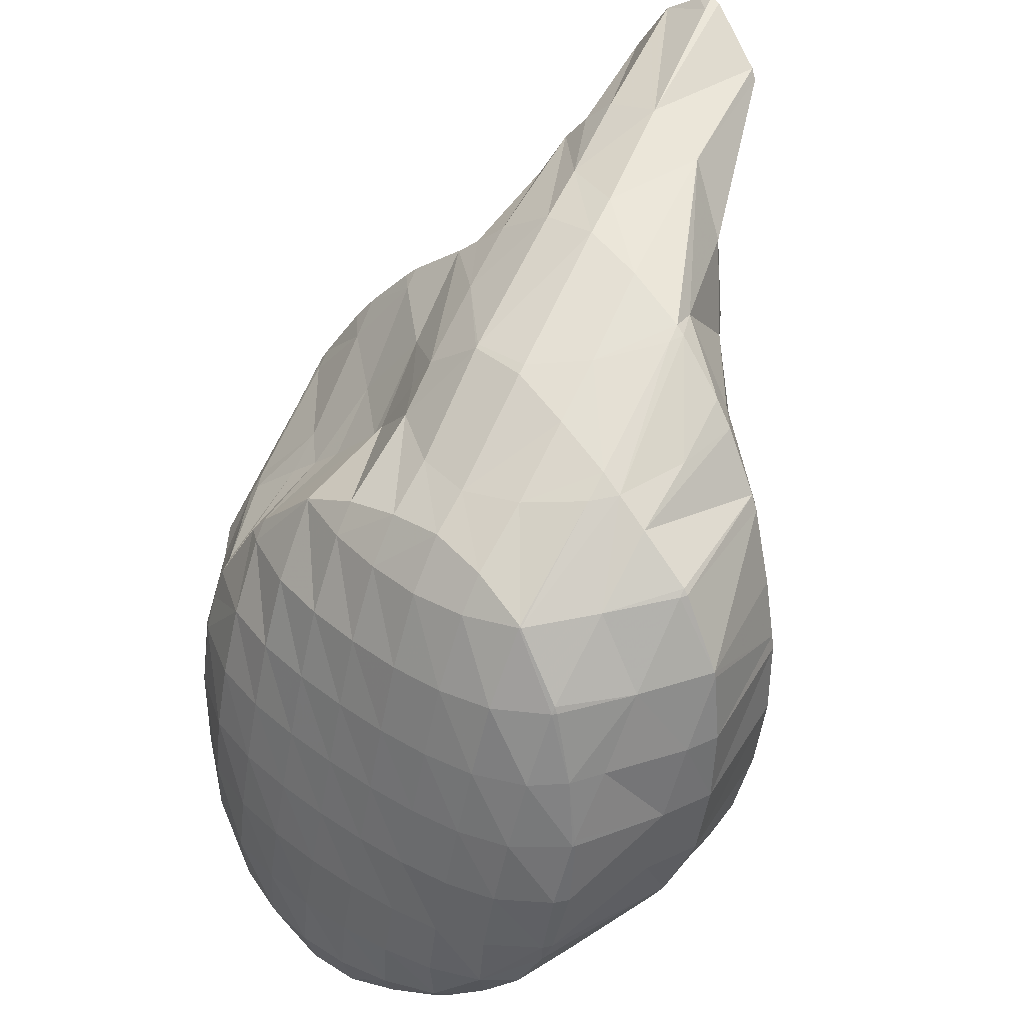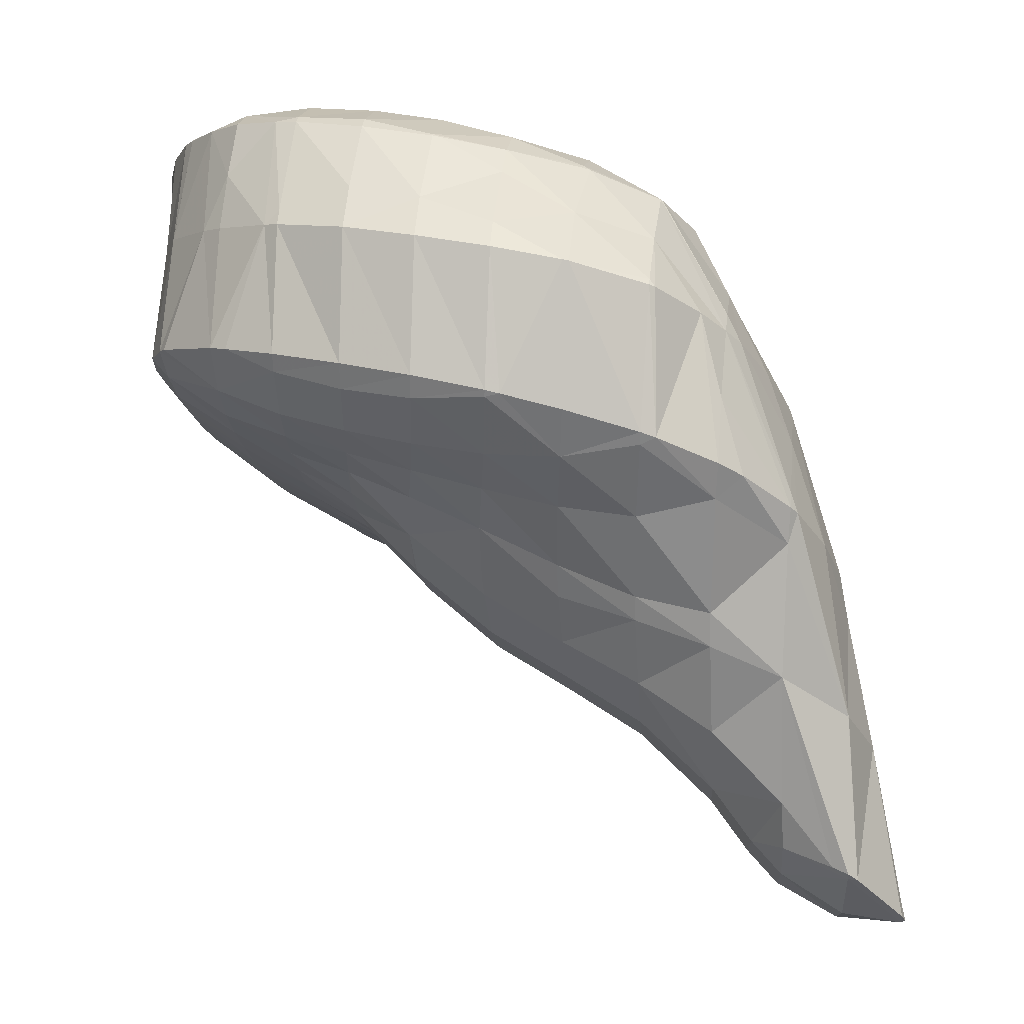
<metadata>
{"format":"obj","ext":"obj","renderer":"f3d","projection":"perspective","resolution":1024,"background":"white","views":[{"elev":43.7,"azim":22.5,"up":"+Y"},{"elev":2.9,"azim":103.0,"up":"+Z"}]}
</metadata>
<code>
v 259.7 192.5 105.8
v 261.2 191.8 106.8
v 261.1 192.8 105.7
v 260.7 194.8 104.5
v 259.5 194.6 104.8
v 260.4 196.2 104.5
v 263.1 192.1 107.5
v 263 193.2 106.4
v 262.6 195.2 105.1
v 261.7 197 104.7
v 262.2 197.1 104.8
v 262.2 197.3 104.8
v 264.1 193.3 107.5
v 264.5 195.1 107
v 264.5 195.5 106.6
v 262.5 197.2 105
v 264.4 195.9 106.6
v 264.6 195.6 106.8
v 258.8 182.7 114.1
v 259.6 181.4 114.8
v 259.7 182.8 113.7
v 259.7 185.3 112.3
v 258.1 185 113
v 259.5 187.7 110.9
v 257.6 187.4 112
v 259.3 190.1 109.2
v 257.5 189.8 111
v 259.1 192.3 106.7
v 257.9 192.1 110.3
v 258.7 193.7 110
v 261.2 180.4 115.8
v 261.5 180.2 115.9
v 261.5 180.4 115.8
v 261.7 183 113.8
v 261.6 185.6 112.3
v 261.5 188.1 110.8
v 261.3 190.5 108.5
v 259.5 194.6 110
v 260.4 195.5 110
v 263.4 180.4 116.6
v 263.4 180.5 116.5
v 263.6 183.2 114.5
v 263.5 185.8 113
v 263.4 188.4 111.5
v 263.2 190.8 109.2
v 262.2 197.1 105.5
v 262.2 196.2 110.7
v 263.6 180.5 116.6
v 265.3 182.3 116.7
v 265.3 183.4 115.9
v 265.3 186 114.4
v 265.1 188.6 113
v 264.9 191 111.4
v 264.7 193.4 109.1
v 264.3 195.5 112
v 265.7 183.4 116.6
v 266.3 186.1 116
v 266.4 188.7 115.2
v 266.2 191.2 114.4
v 265.6 193.5 113.4
v 264.3 195.5 112
v 248.8 177.8 116.5
v 248.8 177 116.8
v 248.9 177.8 116.4
v 249 179.7 116
v 249 175.5 117.3
v 250.3 173.4 118.4
v 250.7 175.5 116.8
v 251 177.8 115.9
v 249.1 180.1 115.9
v 251.2 180.1 115.3
v 251.3 182.4 114.9
v 250 182.4 115.4
v 251.2 184.7 114.9
v 251 184.7 115
v 251.2 185.2 115
v 250.4 173.3 118.5
v 252 172.4 119.3
v 252.3 173.3 118.3
v 252.7 175.6 117
v 253 177.8 116.2
v 253.2 180.1 115.4
v 253.3 182.4 114.8
v 253.3 184.8 114.3
v 252.4 187.1 114.8
v 253.2 187.1 114.4
v 253.1 188 114.7
v 253.8 171.7 120
v 254.2 173.4 118.5
v 254.7 175.6 117.4
v 255 177.9 116.6
v 255.3 180.1 115.8
v 255.4 182.5 114.9
v 255.4 184.8 114.1
v 255.3 187.2 113.6
v 254.5 189.6 114.8
v 255 189.6 114.3
v 254.9 190 114.8
v 254.9 171.2 120.5
v 255.5 171 120.8
v 255.6 171.3 120.5
v 256.2 173.5 118.8
v 256.7 175.7 117.9
v 257.1 177.9 117
v 257.4 180.2 115.9
v 257.5 182.5 114.7
v 257.5 185 113.4
v 257.4 187.4 112.2
v 257.2 189.7 111.5
v 256.7 191.6 115.1
v 257.2 170.6 121.5
v 257.5 171.4 120.7
v 258.1 173.7 119.2
v 258.6 175.8 118.4
v 259.1 178 117.4
v 259.5 180.3 115.8
v 257.5 192.3 115.2
v 258.5 193.2 115.3
v 259 170.6 122
v 259.4 171.6 121
v 260 173.8 119.7
v 260.5 176 118.9
v 261 178.1 117.9
v 260.4 194.9 113.4
v 260.3 194.6 115.7
v 260.8 170.7 122.6
v 261.2 171.8 121.5
v 261.8 174 120.3
v 262.4 176.1 119.5
v 262.9 178.2 118.5
v 262.2 195 116.5
v 262.2 195.3 114.9
v 262.6 170.9 123.1
v 263 172 122
v 263.6 174.2 120.8
v 264.1 176.4 120
v 264.7 178.5 119.2
v 265.1 180.7 117.9
v 264.1 194.7 117.7
v 264.3 195.5 112.1
v 264.3 171.3 123.5
v 264.7 172.2 122.6
v 265.3 174.5 121.3
v 265.8 176.7 120.6
v 266.3 178.9 120
v 266.7 181.1 119.2
v 266.9 183.6 118.2
v 266.9 186.2 117.1
v 266.8 188.8 116.1
v 266.5 191.2 115.5
v 266.2 193.7 117.8
v 266.1 194 118.8
v 266.1 171.8 123.9
v 266.3 172.5 123.2
v 267 174.8 121.9
v 267.5 177 121.3
v 267.9 179.3 120.7
v 268.2 181.6 120.2
v 268.4 184 119.6
v 268.4 186.5 119.1
v 268.3 189.1 118.8
v 268.1 191.6 119.3
v 266.4 193.8 119
v 268 192.5 120.1
v 267.5 172.6 124.1
v 267.9 172.9 124.1
v 268.5 175.1 122.8
v 269 177.4 122
v 269.4 179.7 121.5
v 269.7 182 121.1
v 269.9 184.4 120.8
v 269.9 186.9 120.7
v 269.8 189.5 121.1
v 268.6 191.8 120.5
v 269.7 190 121.3
v 269.8 175.3 124.2
v 270.1 175.9 124.1
v 270.5 177.6 123.4
v 270.8 180 122.8
v 271.1 182.4 122.5
v 271.2 184.8 122.6
v 270.8 187.2 122.2
v 271.2 185.3 122.7
v 270 189.5 121.5
v 270.8 177.7 124
v 271.3 180.1 123.7
v 271.5 182.5 123.3
v 271.3 184.8 122.8
v 248.8 177.8 117.1
v 249.6 175.7 121.9
v 249.8 175.1 122.1
v 249.4 178 121.2
v 249.5 180.3 120.5
v 250.4 182.2 120.3
v 250.6 182.6 119.6
v 251.1 184.8 115.6
v 251 171.1 123.6
v 251 171 123.7
v 251.1 171.1 123.4
v 250.2 173.4 122.8
v 250.8 182.6 120.3
v 252.5 184.2 120.5
v 252.7 185 119.2
v 253 187.2 116
v 252.6 169.3 124.6
v 253.5 171.2 121.3
v 253.4 185.1 120.7
v 254.4 186 120.8
v 254.7 187.4 118.7
v 254.9 189.7 115.5
v 253.5 169 125
v 254.3 168.9 125.3
v 254.4 169 124.8
v 256.1 187.6 121
v 256.3 188.1 121
v 256.6 190 118.5
v 256.1 169.1 125.8
v 256.2 169.2 125.6
v 257.5 190.2 120.9
v 258.4 192.6 117.9
v 258.2 191.4 120.8
v 256.5 169.2 125.9
v 258 169.8 126.3
v 260 193 121.3
v 260 193 121.1
v 259.9 170.4 126.8
v 261.9 193.2 122.2
v 262 193.3 121.8
v 261.7 170.8 127.2
v 263.8 192.7 123.3
v 264 193.6 121
v 263.5 171.4 127.6
v 265.7 192.1 124.3
v 266.1 193.8 119.5
v 265.4 172.3 127.9
v 266.4 191.7 124.7
v 267.8 191.7 122.6
v 267.4 191 125.3
v 265.4 172.3 127.9
v 267.3 174.2 128.1
v 269.1 189.8 126.1
v 268 175 128.2
v 269.4 177 128.2
v 270.5 187.3 126.8
v 270.6 187.1 126.9
v 269.2 189.6 126.1
v 269.7 177.5 128.2
v 270.7 180 128
v 271 182.5 127.7
v 270.9 184.9 127.3
v 249.8 175.7 122.4
v 249.9 178 122.6
v 250.1 180.4 122
v 251 171.1 123.8
v 251.1 173.5 124.9
v 251.1 175.9 125.6
v 251.2 178.3 126.1
v 251.2 180.7 125.6
v 251.2 178.5 126.1
v 251.7 183 124.4
v 251.5 181.9 125.3
v 252.5 171.3 126.4
v 252.3 173.7 127.7
v 252.4 173.5 127.8
v 251.7 176 127
v 251.2 178.3 126.2
v 251.8 183.1 125.1
v 253.2 185.5 125
v 253.7 186.2 125
v 254.2 169.1 125.8
v 253.7 171.5 128.8
v 253.9 171.4 128.8
v 255.6 188.1 125.3
v 255.6 188.1 125.3
v 256.1 169.2 126.2
v 255.5 170.4 129.6
v 258 190.5 122.6
v 257.5 189.2 125.9
v 257.1 169.7 130.3
v 259.4 189.9 126.6
v 259.7 190.8 124.8
v 258.9 169.9 130.8
v 261.2 190.4 127.3
v 261.5 191.1 125.9
v 260.7 170.7 131.2
v 263.1 190.1 128.2
v 263.5 191.4 125.9
v 262.6 171.8 131.5
v 264.8 189.3 129.1
v 265.6 191.6 125.3
v 265.4 172.3 128
v 263.2 172.3 131.6
v 264.6 173.5 131.7
v 264.8 189.3 129.1
v 267 189.4 127.7
v 266.4 187.2 130
v 267 174.9 130
v 265.9 174.9 131.8
v 266.7 176.5 131.8
v 267.1 184.6 130.6
v 268 184.6 129.8
v 267.5 182.4 131.1
v 268.5 187.1 128.5
v 266.5 187 130.1
v 269.1 189.6 126.3
v 269.4 177.5 128.6
v 267.1 177.3 131.7
v 269.5 179.9 129.4
v 267.6 179.8 131.5
v 269.8 182.3 129
v 267.6 182.2 131.1
v 270.2 184.8 128.1
v 251.4 180.7 125.8
v 252.4 173.7 127.9
v 252.6 176.1 128.2
v 252.8 178.5 128
v 253 180.9 127.6
v 253.3 183.2 126.8
v 253.6 185.6 125.5
v 253.9 171.5 128.9
v 254 173.9 129.5
v 254.3 176.2 129.4
v 254.5 178.6 129.1
v 254.8 181 128.7
v 255 183.4 128
v 255.3 185.8 127.1
v 255.6 188.1 125.3
v 255.5 171.7 130.2
v 255.7 174 130.4
v 256 176.4 130.3
v 256.3 178.7 130
v 256.6 181.1 129.5
v 256.8 183.5 128.9
v 257.1 186 128.1
v 257.3 188.3 126.7
v 257.2 171.8 131
v 257.5 174.1 131.1
v 257.8 176.5 131
v 258.1 178.9 130.6
v 258.4 181.3 130.2
v 258.6 183.7 129.7
v 258.9 186.1 129
v 259.1 188.6 127.8
v 259 171.9 131.6
v 259.2 174.3 131.7
v 259.6 176.6 131.5
v 259.9 179 131.2
v 260.2 181.4 130.8
v 260.4 183.9 130.4
v 260.7 186.3 129.7
v 261 188.8 128.6
v 260.8 172.1 131.8
v 261 174.4 132.1
v 261.3 176.8 132
v 261.6 179.2 131.7
v 261.9 181.6 131.4
v 262.2 184.1 130.9
v 262.5 186.5 130.2
v 262.8 189 129.1
v 262.6 172.2 131.7
v 262.8 174.6 132.3
v 263.1 177 132.3
v 263.4 179.4 132.1
v 263.7 181.8 131.7
v 264 184.3 131.2
v 264.4 186.8 130.5
v 264.8 189.3 129.1
v 264.6 174.8 132.2
v 264.9 177.1 132.4
v 265.2 179.6 132.2
v 265.5 182 131.8
v 265.9 184.5 131.2
v 266.3 187 130.1
v 266.8 177.3 131.9
v 267.1 179.7 131.7
v 267.5 182.2 131.2
g foo
f 3 2 1
f 4 3 1
f 5 4 1
f 4 5 6
f 3 8 7
f 2 3 7
f 8 4 9
f 8 3 4
f 10 4 6
f 11 4 10
f 9 4 11
f 11 10 12
f 8 13 7
f 13 15 14
f 8 15 13
f 9 15 8
f 17 11 16
f 15 11 17
f 9 11 15
f 11 12 16
f 15 18 14
f 15 17 18
f 21 20 19
f 22 21 19
f 23 22 19
f 24 22 23
f 25 24 23
f 26 24 25
f 27 26 25
f 28 26 27
f 29 28 27
f 28 29 30
f 33 32 31
f 20 33 31
f 21 33 20
f 34 33 21
f 34 22 35
f 34 21 22
f 35 24 36
f 35 22 24
f 36 26 37
f 36 24 26
f 37 1 2
f 37 28 1
f 37 26 28
f 38 28 30
f 38 1 28
f 38 5 1
f 5 38 39
f 6 5 39
f 33 41 40
f 32 33 40
f 41 34 42
f 41 33 34
f 42 35 43
f 42 34 35
f 43 36 44
f 43 35 36
f 44 37 45
f 44 36 37
f 2 7 37
f 7 45 37
f 6 46 10
f 6 47 46
f 6 39 47
f 12 10 46
f 41 48 40
f 48 50 49
f 41 50 48
f 42 50 41
f 50 43 51
f 50 42 43
f 51 44 52
f 51 43 44
f 52 45 53
f 52 44 45
f 54 7 13
f 54 45 7
f 54 53 45
f 13 14 54
f 47 16 46
f 47 17 16
f 47 55 17
f 16 12 46
f 50 56 49
f 50 51 57
f 56 50 57
f 51 52 58
f 57 51 58
f 52 53 59
f 58 52 59
f 53 54 60
f 59 53 60
f 14 60 54
f 18 60 14
f 61 60 18
f 17 55 61
f 18 17 61
f 64 63 62
f 64 62 65
f 68 67 66
f 63 68 66
f 64 68 63
f 69 68 64
f 70 64 65
f 71 64 70
f 69 64 71
f 72 71 70
f 73 72 70
f 74 72 73
f 75 74 73
f 74 75 76
f 79 78 77
f 67 79 77
f 68 79 67
f 80 79 68
f 80 69 81
f 80 68 69
f 81 71 82
f 81 69 71
f 82 72 83
f 82 71 72
f 83 74 84
f 83 72 74
f 85 74 76
f 86 74 85
f 84 74 86
f 86 85 87
f 79 89 88
f 78 79 88
f 89 80 90
f 89 79 80
f 90 81 91
f 90 80 81
f 91 82 92
f 91 81 82
f 92 83 93
f 92 82 83
f 93 84 94
f 93 83 84
f 94 86 95
f 94 84 86
f 96 86 87
f 97 86 96
f 95 86 97
f 97 96 98
f 101 100 99
f 88 101 99
f 89 101 88
f 102 101 89
f 102 90 103
f 102 89 90
f 103 91 104
f 103 90 91
f 104 92 105
f 104 91 92
f 105 93 106
f 105 92 93
f 106 94 107
f 106 93 94
f 107 95 108
f 107 94 95
f 108 97 109
f 108 95 97
f 109 97 98
f 110 109 98
f 101 112 111
f 100 101 111
f 112 102 113
f 112 101 102
f 113 103 114
f 113 102 103
f 114 104 115
f 114 103 104
f 115 105 116
f 115 104 105
f 116 19 20
f 116 106 19
f 116 105 106
f 23 19 107
f 19 106 107
f 25 23 108
f 23 107 108
f 27 25 109
f 25 108 109
f 117 109 110
f 117 27 109
f 117 29 27
f 29 117 118
f 30 29 118
f 112 120 119
f 111 112 119
f 120 113 121
f 120 112 113
f 121 114 122
f 121 113 114
f 122 115 123
f 122 114 115
f 123 31 32
f 123 116 31
f 123 115 116
f 20 31 116
f 30 124 38
f 30 125 124
f 30 118 125
f 39 38 124
f 120 127 126
f 119 120 126
f 127 121 128
f 127 120 121
f 128 122 129
f 128 121 122
f 129 123 130
f 129 122 123
f 32 40 123
f 40 130 123
f 132 124 131
f 124 125 131
f 47 39 124
f 132 47 124
f 127 134 133
f 126 127 133
f 134 128 135
f 134 127 128
f 135 129 136
f 135 128 129
f 136 130 137
f 136 129 130
f 138 40 48
f 138 130 40
f 138 137 130
f 48 49 138
f 140 132 139
f 132 131 139
f 55 47 132
f 140 55 132
f 134 142 141
f 133 134 141
f 142 135 143
f 142 134 135
f 143 136 144
f 143 135 136
f 144 137 145
f 144 136 137
f 145 138 146
f 145 137 138
f 147 49 56
f 147 138 49
f 147 146 138
f 56 57 147
f 57 148 147
f 57 58 148
f 58 149 148
f 58 59 149
f 59 150 149
f 59 60 150
f 60 151 150
f 139 152 140
f 61 140 152
f 151 61 152
f 61 151 60
f 61 55 140
f 142 154 153
f 141 142 153
f 154 143 155
f 154 142 143
f 155 144 156
f 155 143 144
f 156 145 157
f 156 144 145
f 157 146 158
f 157 145 146
f 158 147 159
f 158 146 147
f 159 148 160
f 159 147 148
f 160 149 161
f 160 148 149
f 161 150 162
f 161 149 150
f 164 151 163
f 162 151 164
f 150 151 162
f 151 152 163
f 154 165 153
f 165 167 166
f 154 167 165
f 155 167 154
f 167 156 168
f 167 155 156
f 168 157 169
f 168 156 157
f 169 158 170
f 169 157 158
f 170 159 171
f 170 158 159
f 171 160 172
f 171 159 160
f 172 161 173
f 172 160 161
f 175 162 174
f 173 162 175
f 161 162 173
f 162 164 174
f 167 176 166
f 176 178 177
f 167 178 176
f 168 178 167
f 178 169 179
f 178 168 169
f 179 170 180
f 179 169 170
f 180 171 181
f 180 170 171
f 183 172 182
f 181 172 183
f 171 172 181
f 172 173 184
f 182 172 184
f 173 175 184
f 178 185 177
f 178 179 186
f 185 178 186
f 179 180 187
f 186 179 187
f 180 181 188
f 187 180 188
f 181 183 188
f 62 63 189
f 65 62 189
f 67 191 190
f 66 67 190
f 66 189 63
f 66 192 189
f 66 190 192
f 192 65 189
f 192 70 65
f 192 193 70
f 195 193 194
f 73 193 195
f 70 193 73
f 75 73 195
f 196 75 195
f 76 75 196
f 199 198 197
f 199 77 78
f 197 77 199
f 200 77 197
f 77 200 67
f 200 191 67
f 201 195 194
f 203 201 202
f 203 195 201
f 203 196 195
f 76 204 85
f 196 204 76
f 203 204 196
f 87 85 204
f 199 206 205
f 198 199 205
f 78 88 199
f 88 206 199
f 207 203 202
f 209 207 208
f 209 203 207
f 209 204 203
f 87 210 96
f 204 210 87
f 209 210 204
f 98 96 210
f 213 212 211
f 99 100 213
f 206 99 213
f 211 206 213
f 205 206 211
f 88 99 206
f 214 209 208
f 216 214 215
f 216 209 214
f 216 210 209
f 110 98 210
f 216 110 210
f 213 218 217
f 212 213 217
f 100 111 213
f 111 218 213
f 219 216 215
f 220 117 110
f 221 220 110
f 216 221 110
f 219 221 216
f 118 117 220
f 218 222 217
f 111 222 218
f 111 223 222
f 111 119 223
f 225 220 224
f 220 221 224
f 125 118 220
f 225 125 220
f 126 223 119
f 126 226 223
f 228 225 227
f 225 224 227
f 131 125 225
f 228 131 225
f 133 226 126
f 133 229 226
f 231 228 230
f 228 227 230
f 139 131 228
f 231 139 228
f 141 229 133
f 141 232 229
f 234 231 233
f 231 230 233
f 152 139 231
f 234 152 231
f 153 232 141
f 153 235 232
f 238 237 236
f 237 164 163
f 236 237 163
f 234 236 163
f 233 236 234
f 163 152 234
f 165 239 235
f 153 165 235
f 166 240 165
f 240 239 165
f 238 174 237
f 238 175 174
f 238 241 175
f 174 164 237
f 176 242 240
f 166 176 240
f 177 243 176
f 243 242 176
f 182 244 183
f 244 245 183
f 184 244 182
f 184 246 244
f 175 241 246
f 184 175 246
f 185 247 243
f 177 185 243
f 186 247 185
f 186 248 247
f 187 248 186
f 187 249 248
f 188 249 187
f 188 250 249
f 183 245 250
f 188 183 250
f 190 191 251
f 192 190 251
f 252 192 251
f 193 192 252
f 253 193 252
f 194 193 253
f 197 198 254
f 200 197 254
f 255 200 254
f 200 251 191
f 255 251 200
f 256 251 255
f 252 256 257
f 252 251 256
f 253 259 258
f 253 257 259
f 253 252 257
f 260 201 194
f 261 260 194
f 253 261 194
f 258 261 253
f 202 201 260
f 198 205 262
f 254 198 262
f 255 264 263
f 255 262 264
f 255 254 262
f 256 255 265
f 255 263 265
f 257 256 266
f 256 265 266
f 259 257 266
f 267 260 261
f 267 202 260
f 267 207 202
f 267 268 207
f 207 268 269
f 208 207 269
f 211 212 270
f 262 205 211
f 271 262 211
f 270 271 211
f 272 271 270
f 264 262 271
f 208 269 214
f 269 273 214
f 214 273 274
f 215 214 274
f 212 217 275
f 270 212 275
f 270 275 272
f 275 276 272
f 215 277 219
f 215 278 277
f 215 274 278
f 221 219 277
f 217 222 275
f 223 275 222
f 223 276 275
f 223 279 276
f 281 277 280
f 277 278 280
f 224 221 277
f 281 224 277
f 226 279 223
f 226 282 279
f 284 281 283
f 281 280 283
f 227 224 281
f 284 227 281
f 229 282 226
f 229 285 282
f 287 284 286
f 284 283 286
f 230 227 284
f 287 230 284
f 232 285 229
f 232 288 285
f 290 287 289
f 287 286 289
f 233 230 287
f 290 233 287
f 292 235 291
f 288 235 292
f 232 235 288
f 292 291 293
f 296 295 294
f 295 238 236
f 294 295 236
f 290 294 236
f 289 294 290
f 236 233 290
f 235 239 291
f 291 239 240
f 293 291 240
f 297 293 240
f 298 293 297
f 298 297 299
f 302 301 300
f 301 303 300
f 303 304 300
f 303 296 304
f 303 295 296
f 303 305 295
f 241 238 295
f 305 241 295
f 240 242 297
f 297 242 243
f 299 297 243
f 306 299 243
f 307 299 306
f 306 308 307
f 308 309 307
f 308 310 309
f 310 311 309
f 310 302 311
f 310 301 302
f 310 312 301
f 244 312 245
f 303 312 244
f 301 312 303
f 244 246 305
f 303 244 305
f 246 241 305
f 243 247 306
f 247 248 308
f 306 247 308
f 248 249 310
f 308 248 310
f 249 250 312
f 310 249 312
f 250 245 312
f 258 259 313
f 261 258 313
f 263 264 314
f 265 263 314
f 315 265 314
f 266 265 315
f 316 266 315
f 266 313 259
f 316 313 266
f 317 313 316
f 261 318 267
f 313 318 261
f 317 318 313
f 268 267 318
f 319 268 318
f 269 268 319
f 271 272 320
f 271 314 264
f 320 314 271
f 321 314 320
f 315 321 322
f 315 314 321
f 316 322 323
f 316 315 322
f 317 323 324
f 317 316 323
f 318 324 325
f 318 317 324
f 319 325 326
f 319 318 325
f 269 327 273
f 319 327 269
f 326 327 319
f 274 273 327
f 272 276 328
f 320 272 328
f 321 328 329
f 321 320 328
f 322 329 330
f 322 321 329
f 323 330 331
f 323 322 330
f 324 331 332
f 324 323 331
f 325 332 333
f 325 324 332
f 326 333 334
f 326 325 333
f 327 334 335
f 327 326 334
f 278 274 327
f 335 278 327
f 276 279 336
f 328 276 336
f 329 336 337
f 329 328 336
f 330 337 338
f 330 329 337
f 331 338 339
f 331 330 338
f 332 339 340
f 332 331 339
f 333 340 341
f 333 332 340
f 334 341 342
f 334 333 341
f 335 342 343
f 335 334 342
f 280 278 335
f 343 280 335
f 279 282 344
f 336 279 344
f 337 344 345
f 337 336 344
f 338 345 346
f 338 337 345
f 339 346 347
f 339 338 346
f 340 347 348
f 340 339 347
f 341 348 349
f 341 340 348
f 342 349 350
f 342 341 349
f 343 350 351
f 343 342 350
f 283 280 343
f 351 283 343
f 282 285 352
f 344 282 352
f 345 352 353
f 345 344 352
f 346 353 354
f 346 345 353
f 347 354 355
f 347 346 354
f 348 355 356
f 348 347 355
f 349 356 357
f 349 348 356
f 350 357 358
f 350 349 357
f 351 358 359
f 351 350 358
f 286 283 351
f 359 286 351
f 285 288 360
f 352 285 360
f 353 360 361
f 353 352 360
f 354 361 362
f 354 353 361
f 355 362 363
f 355 354 362
f 356 363 364
f 356 355 363
f 357 364 365
f 357 356 364
f 358 365 366
f 358 357 365
f 359 366 367
f 359 358 366
f 289 286 359
f 367 289 359
f 288 292 360
f 293 360 292
f 368 360 293
f 361 360 368
f 362 368 369
f 362 361 368
f 363 369 370
f 363 362 369
f 364 370 371
f 364 363 370
f 365 371 372
f 365 364 371
f 366 372 373
f 366 365 372
f 294 373 296
f 367 373 294
f 366 373 367
f 294 289 367
f 293 298 368
f 299 368 298
f 374 368 299
f 369 368 374
f 370 374 375
f 370 369 374
f 371 375 376
f 371 370 375
f 300 376 302
f 372 376 300
f 371 376 372
f 300 304 373
f 372 300 373
f 304 296 373
f 299 307 374
f 307 309 375
f 374 307 375
f 309 311 376
f 375 309 376
f 311 302 376
g

</code>
